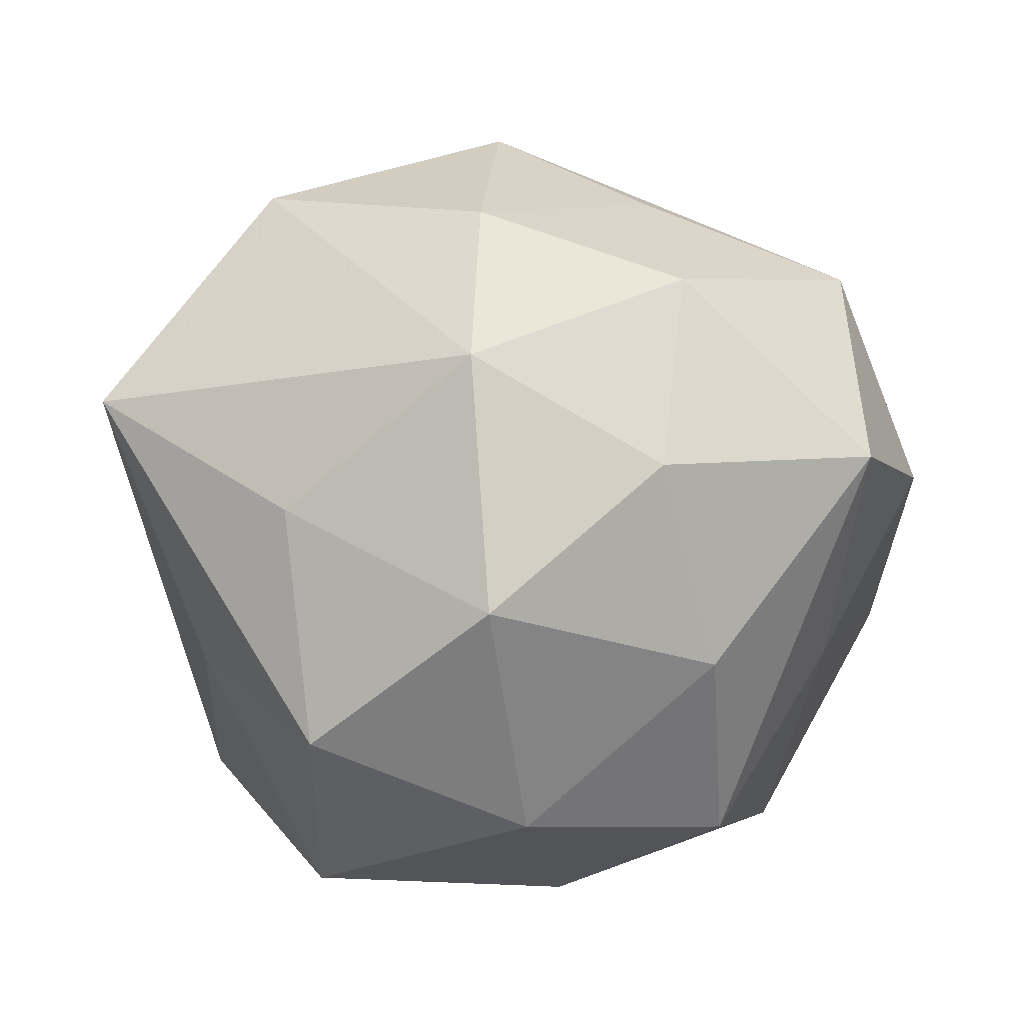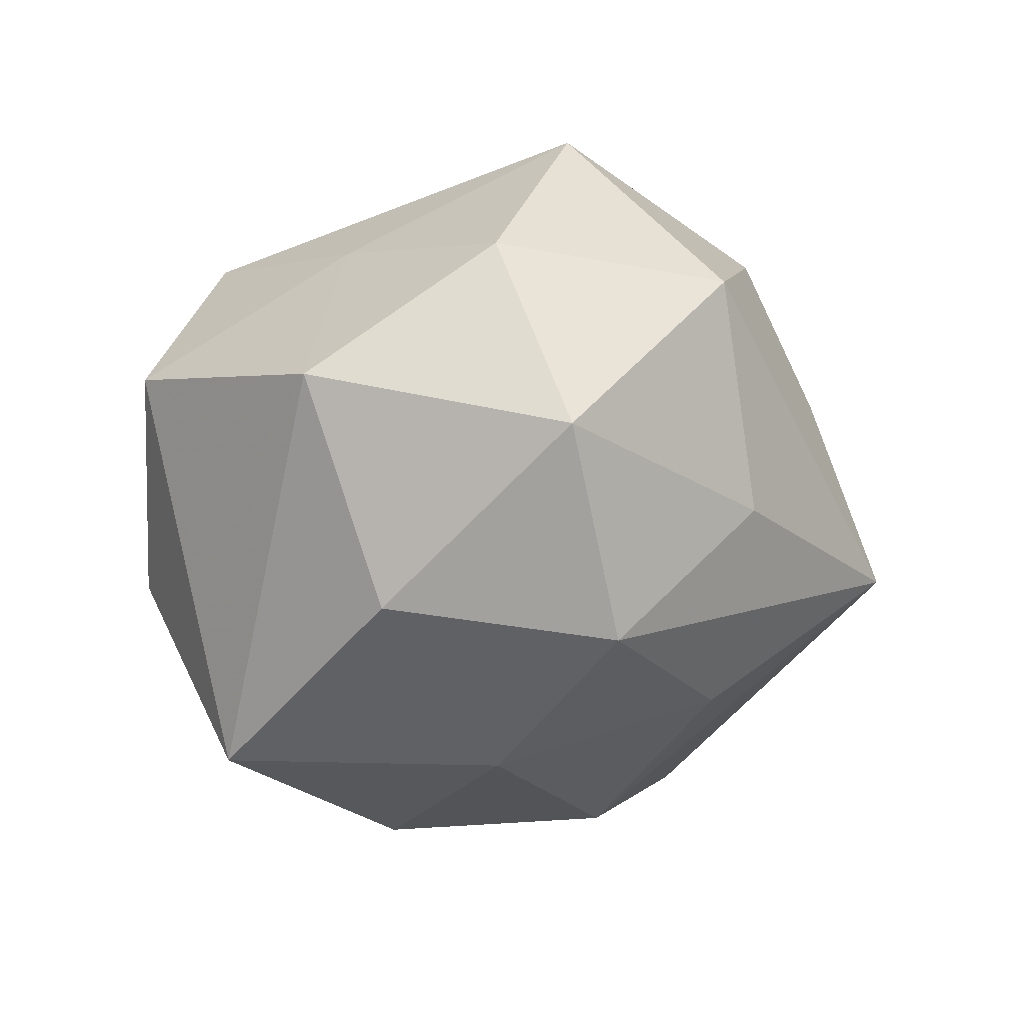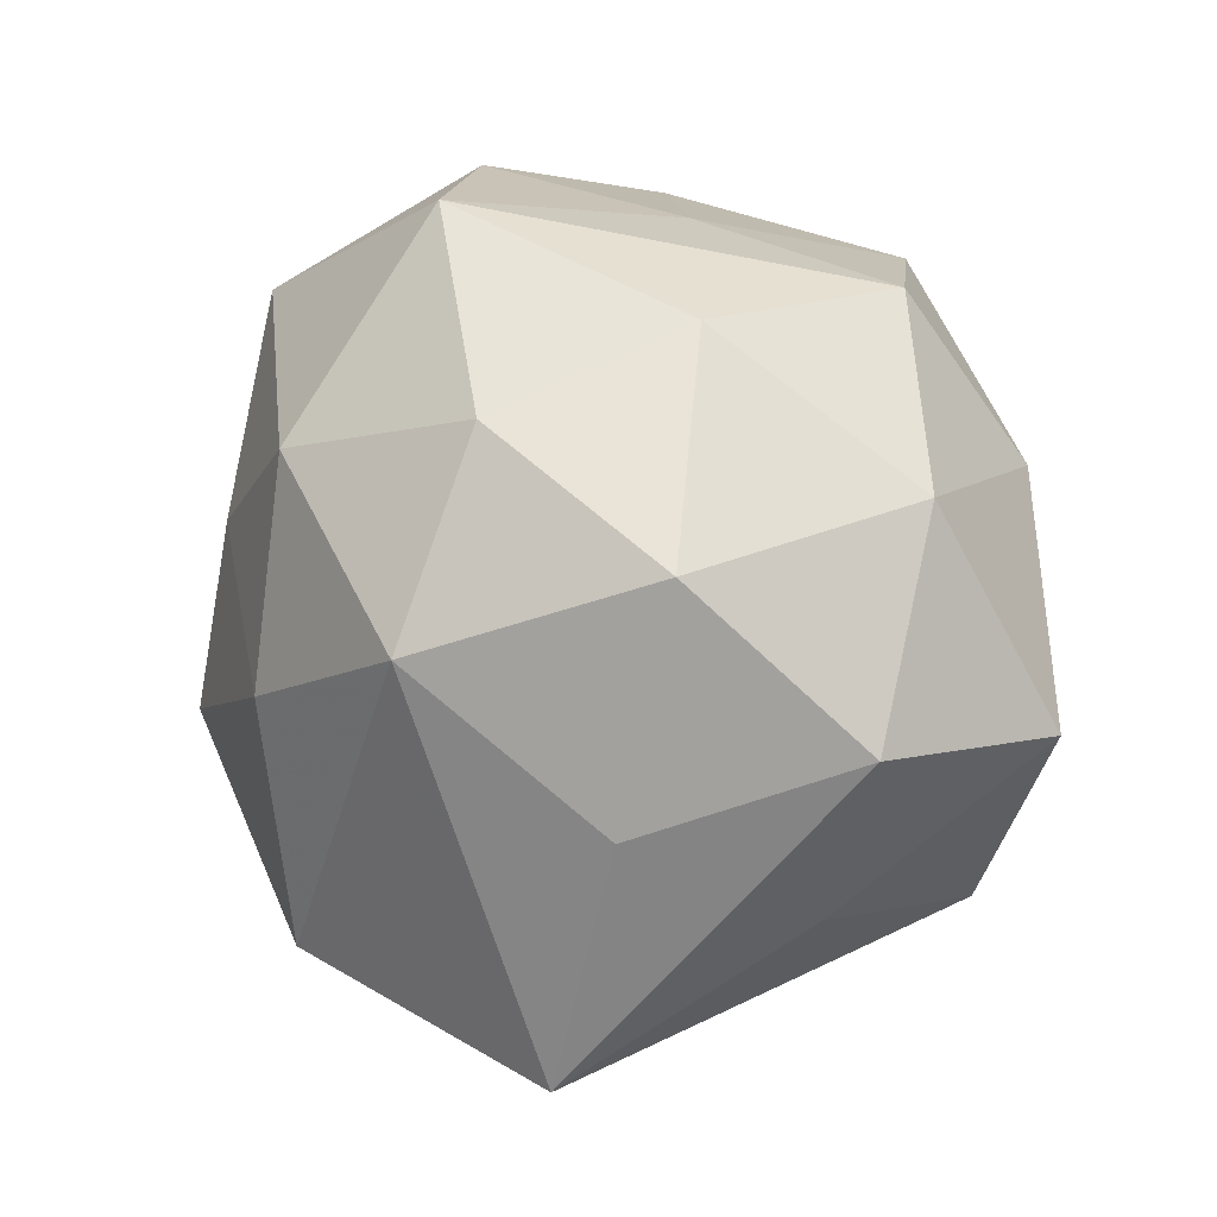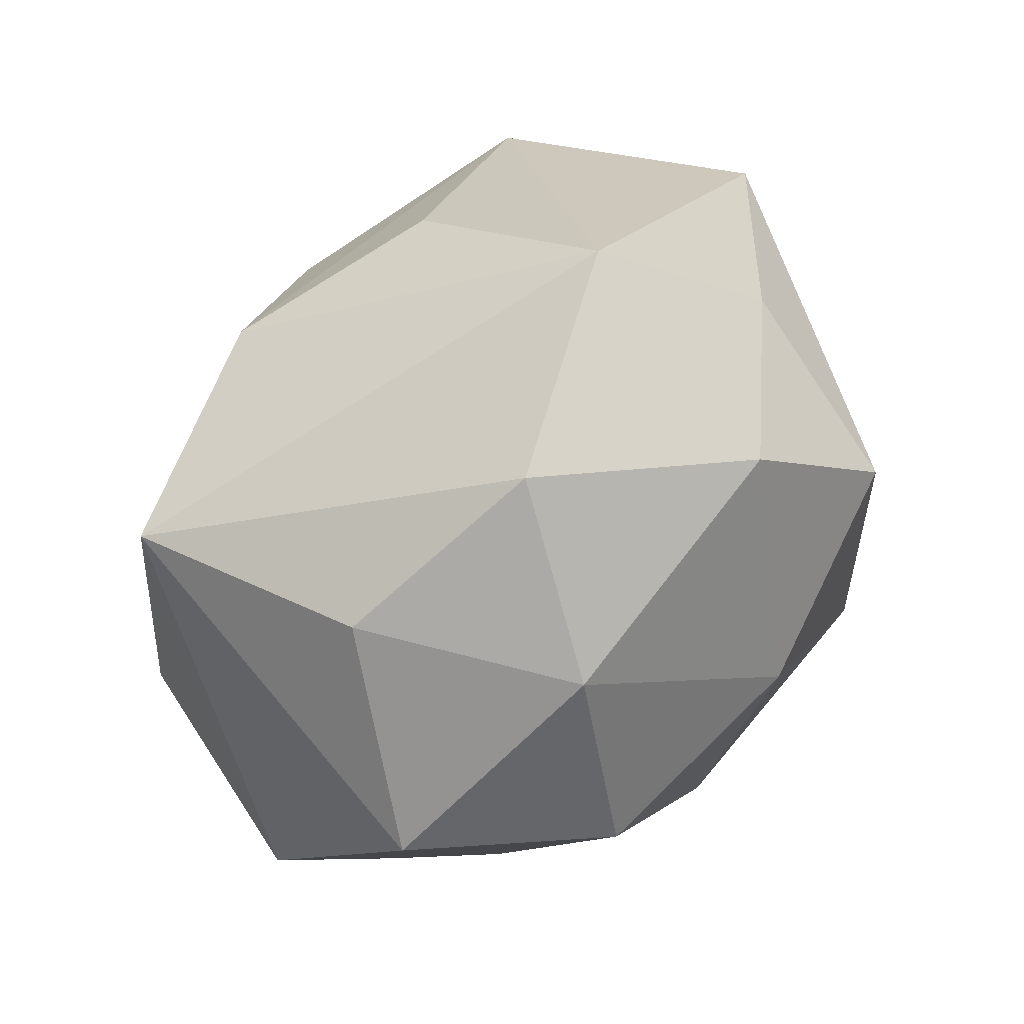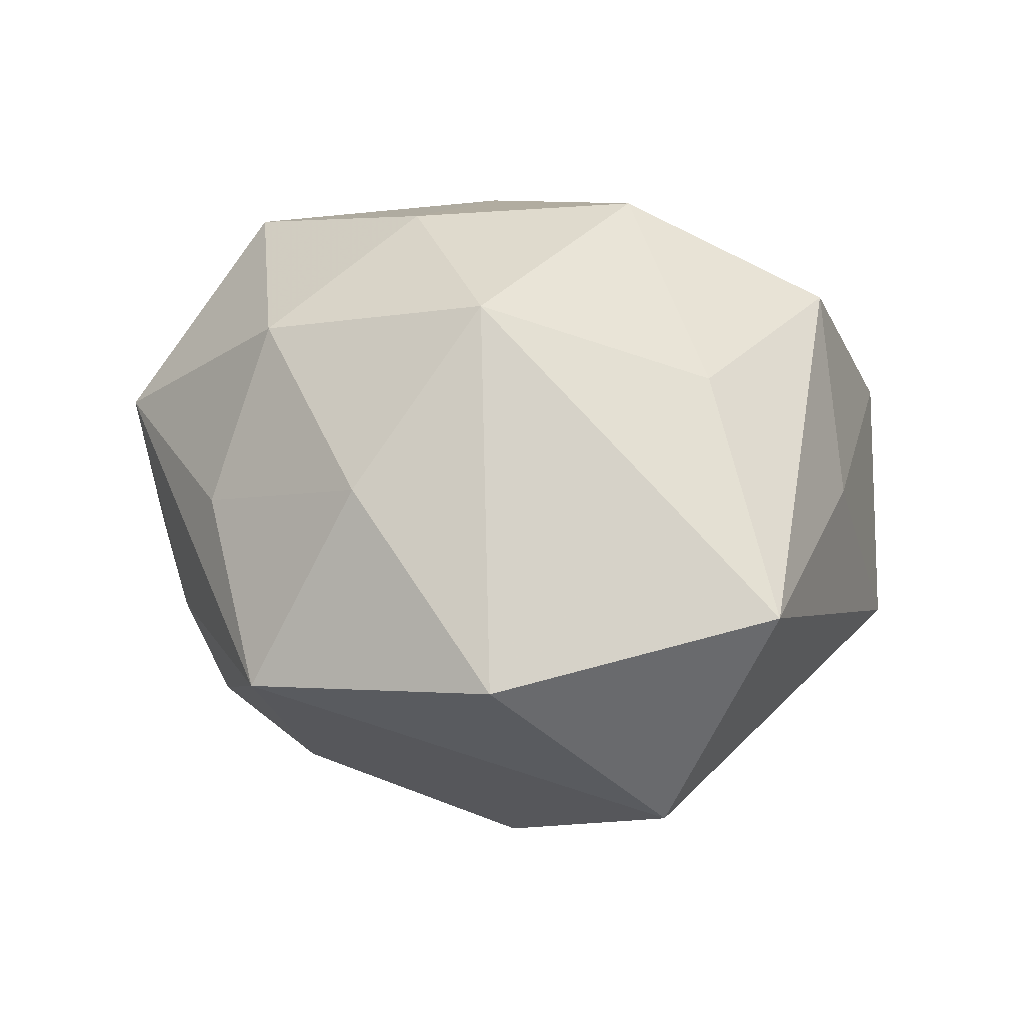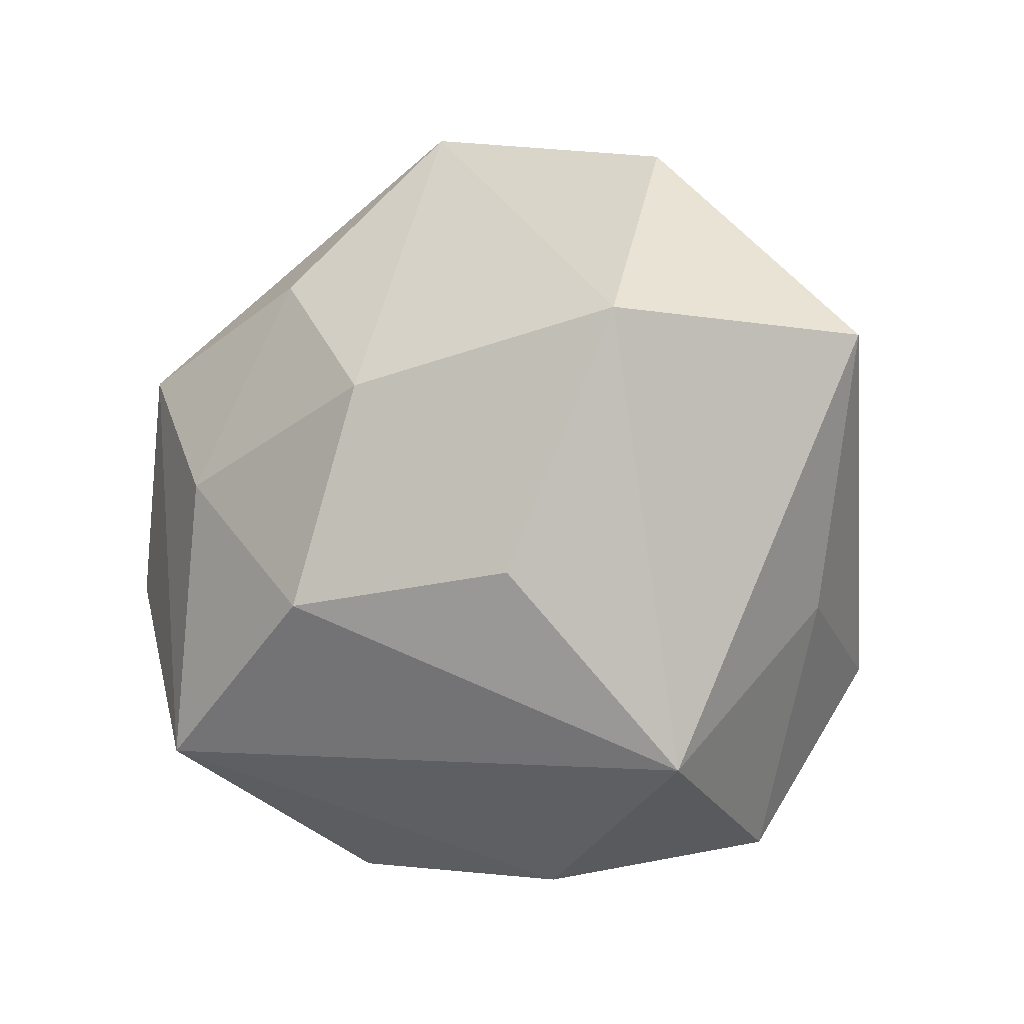
<metadata>
{"format":"obj","ext":"obj","renderer":"f3d","projection":"perspective","resolution":1024,"background":"white","views":[{"elev":10.4,"azim":-17.5,"up":"+Y"},{"elev":-17.8,"azim":97.6,"up":"+Z"},{"elev":66.5,"azim":-101.3,"up":"+Z"},{"elev":-77.4,"azim":-126.7,"up":"+Y"},{"elev":14.8,"azim":-141.3,"up":"+Z"},{"elev":-7.6,"azim":-141.4,"up":"+Y"}]}
</metadata>
<code>
v 0.02496 0.03279 -0.009736
v 0.009925 0.02671 -0.02769
v 0.000922 -0.04256 0.01115
v 0.01307 0.03945 0.006568
v -0.04103 -0.0116 0.006137
v -0.01653 -0.001286 0.03928
v -0.002536 -0.01256 -0.03961
v -0.01321 -0.04233 -0.007128
v 0.01096 -0.04059 -0.01192
v -0.05098 0.01757 -0.0006239
v 0.02913 -0.03683 0.007745
v -0.01585 0.02533 0.03059
v -0.02497 -0.009632 -0.03036
v -0.02908 0.04012 -0.007885
v -0.02887 -0.03803 0.01204
v -0.03677 0.01815 -0.02704
v 0.02967 0.01265 0.03459
v -0.00964 -0.02793 0.03095
v 0.03335 0.0181 -0.02639
v 0.03042 -0.01297 0.02169
v -0.00892 0.0393 0.01127
v 0.0003703 0.0465 -0.01154
v 0.03519 0.03056 0.01367
v -0.03562 -0.03042 -0.01415
v 0.04651 -0.01407 0.0007398
v -0.009368 0.01137 -0.0375
v 0.04475 0.006376 0.01558
v -0.03465 0.007905 0.02203
v 0.0383 -0.006743 -0.02329
v -0.03348 -0.01723 0.02775
v 0.04787 0.01489 -0.006743
v 0.01981 -0.02764 -0.03531
v 0.003668 0.01346 0.03763
v 0.01528 -0.03149 0.02692
v 0.01016 0.0323 0.02609
v 0.01652 0.002758 -0.03608
v 0.01039 -0.009433 0.03662
f 24 32 8
f 25 32 29
f 16 24 10
f 15 24 8
f 32 24 7
f 7 16 26
f 11 32 25
f 25 20 11
f 11 20 34
f 34 20 17
f 36 7 26
f 32 7 36
f 26 16 22
f 12 28 6
f 10 28 12
f 10 24 5
f 24 15 5
f 24 16 13
f 13 7 24
f 16 7 13
f 8 32 9
f 32 11 9
f 3 11 34
f 34 18 3
f 3 18 15
f 3 15 8
f 8 9 3
f 3 9 11
f 34 17 37
f 6 18 37
f 37 18 34
f 27 20 25
f 27 17 20
f 2 36 26
f 26 22 2
f 33 12 6
f 6 37 33
f 33 37 17
f 35 33 17
f 12 33 35
f 10 12 14
f 14 16 10
f 14 22 16
f 30 18 6
f 15 18 30
f 6 28 30
f 30 5 15
f 30 28 10
f 10 5 30
f 17 27 23
f 4 35 23
f 23 35 17
f 23 22 4
f 36 2 19
f 19 29 32
f 32 36 19
f 19 2 22
f 22 14 21
f 4 22 21
f 21 35 4
f 12 35 21
f 21 14 12
f 22 23 1
f 1 19 22
f 25 29 31
f 29 19 31
f 31 27 25
f 31 23 27
f 31 1 23
f 19 1 31

</code>
